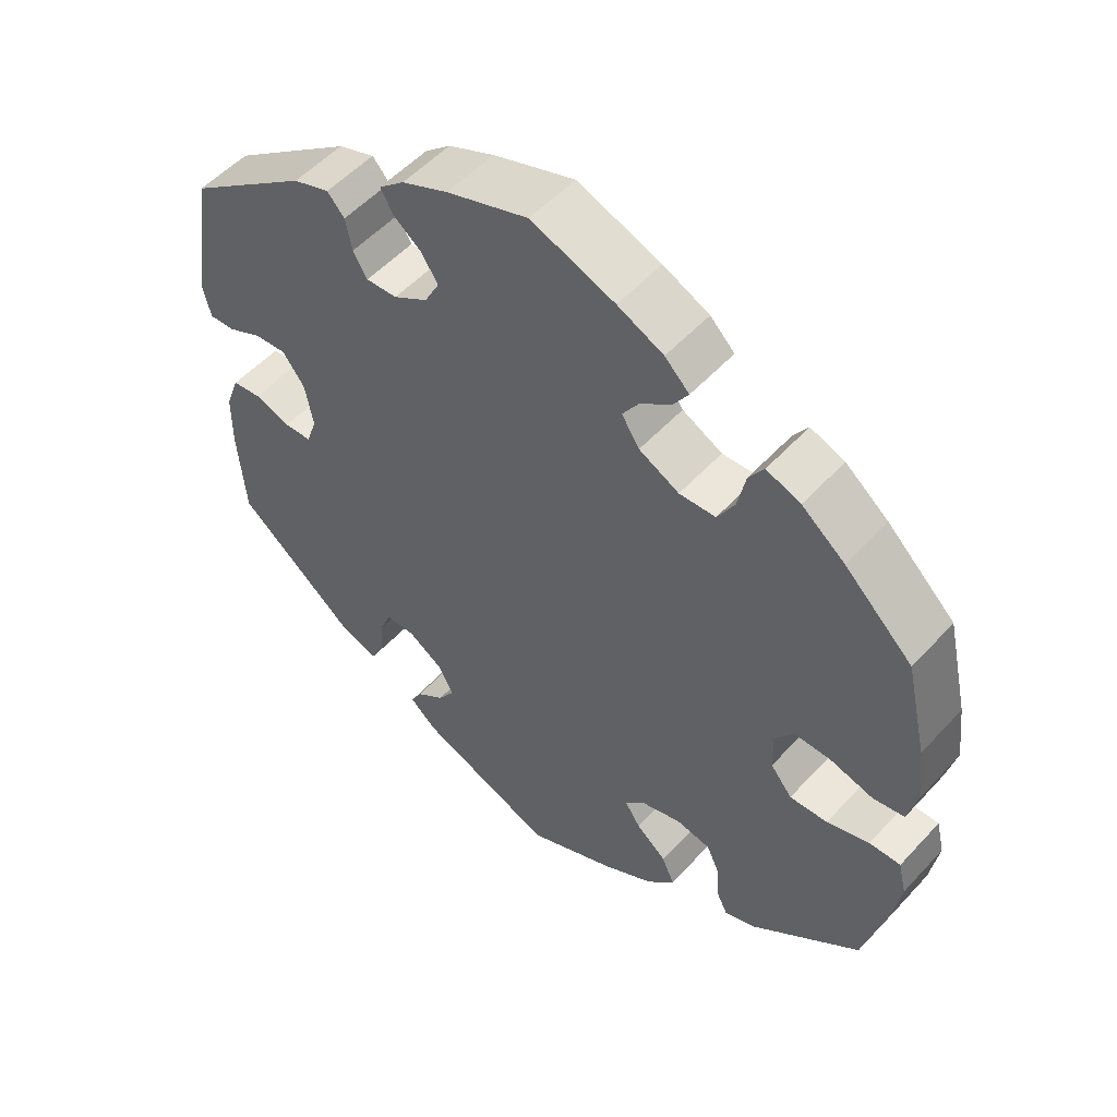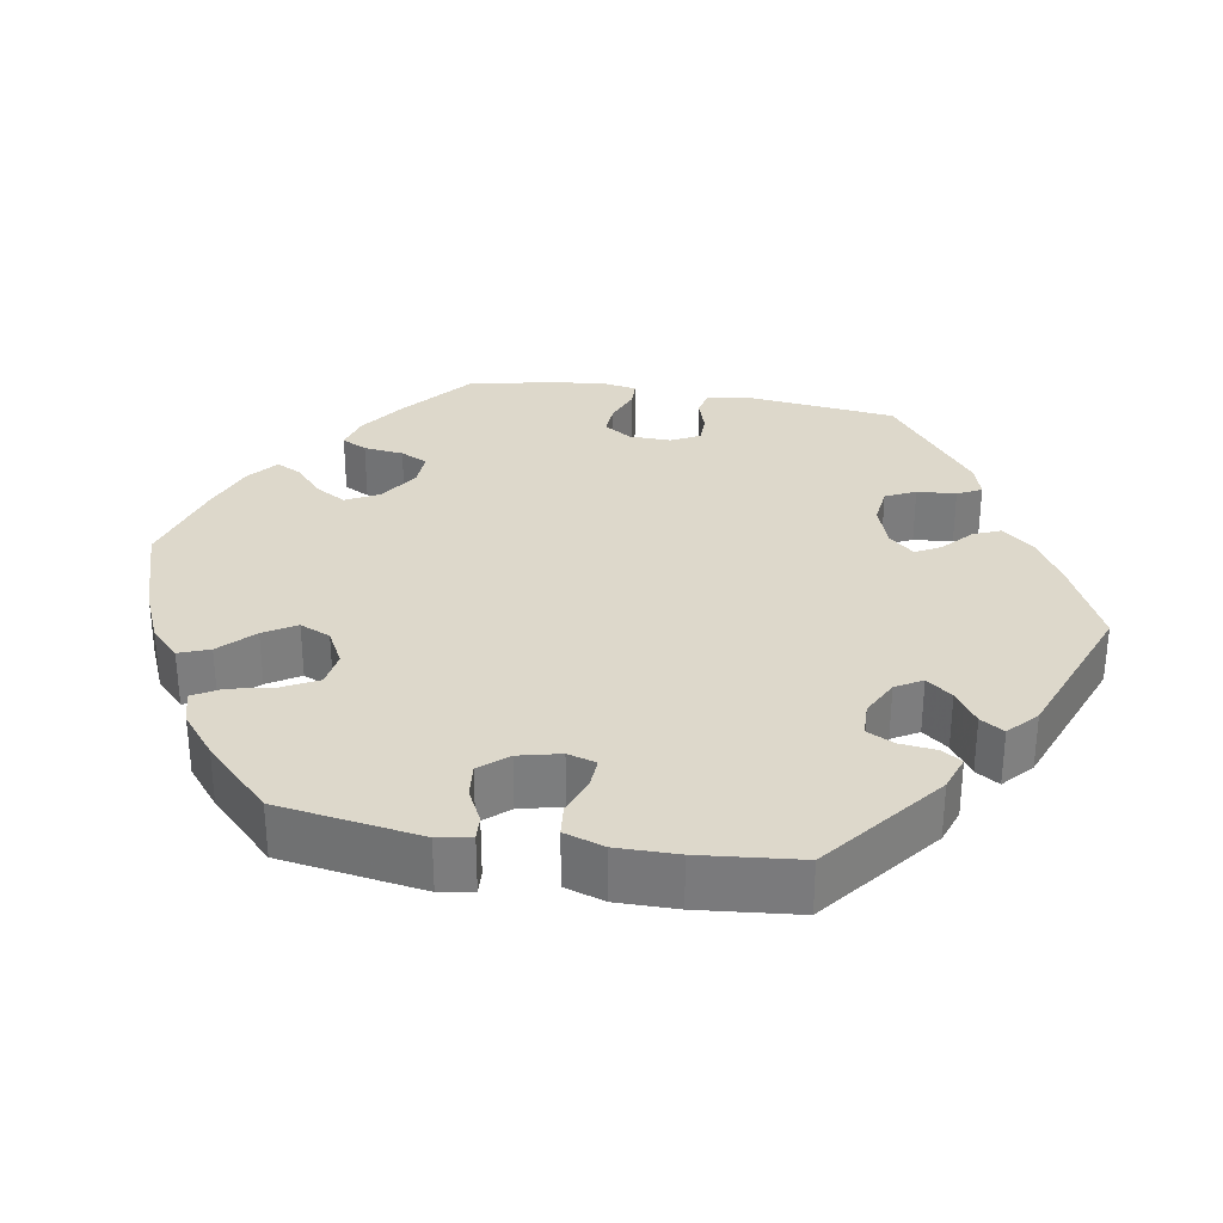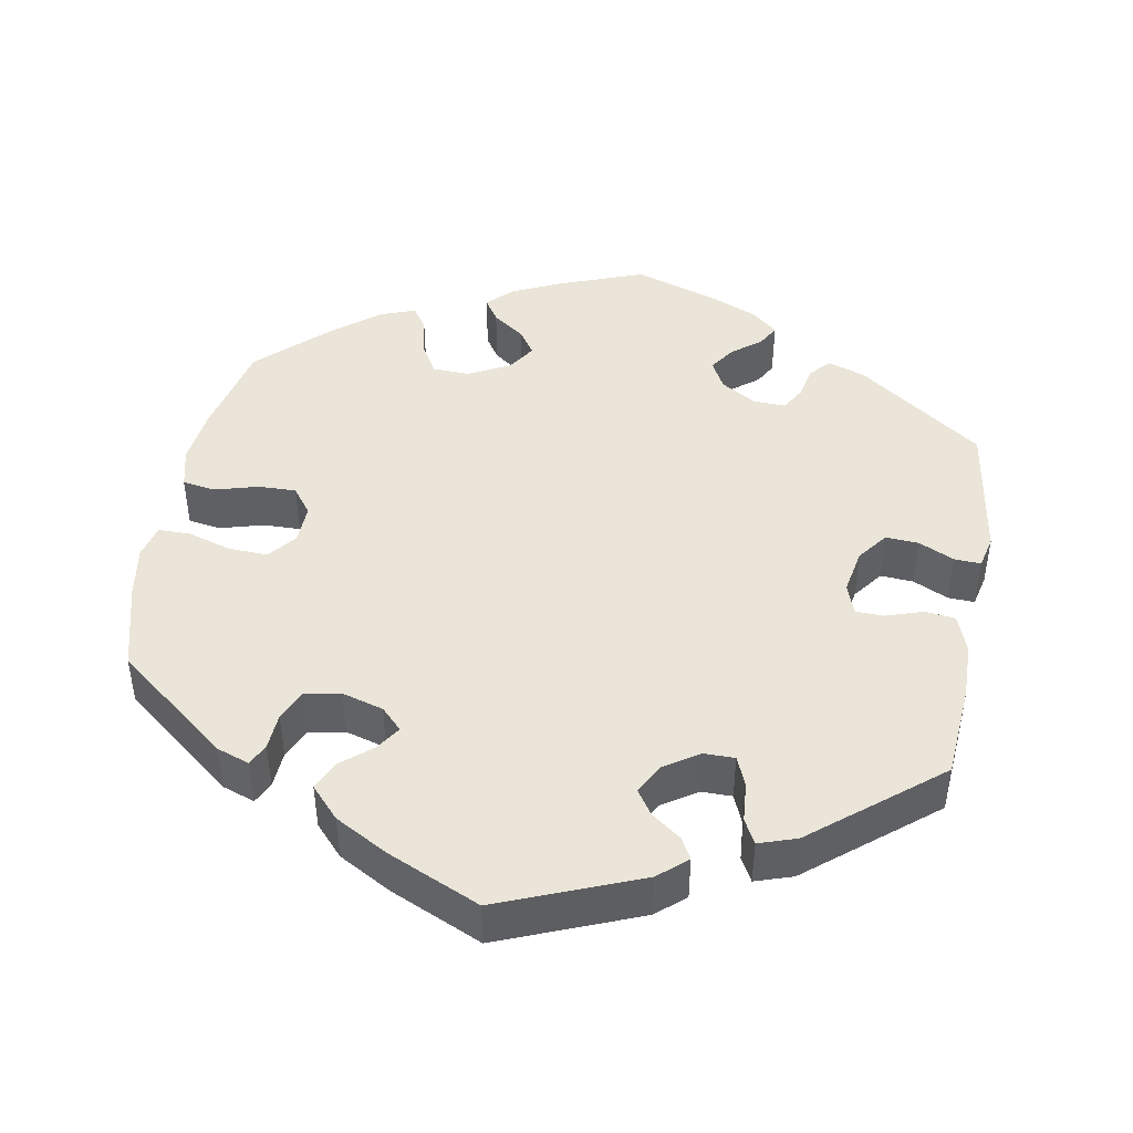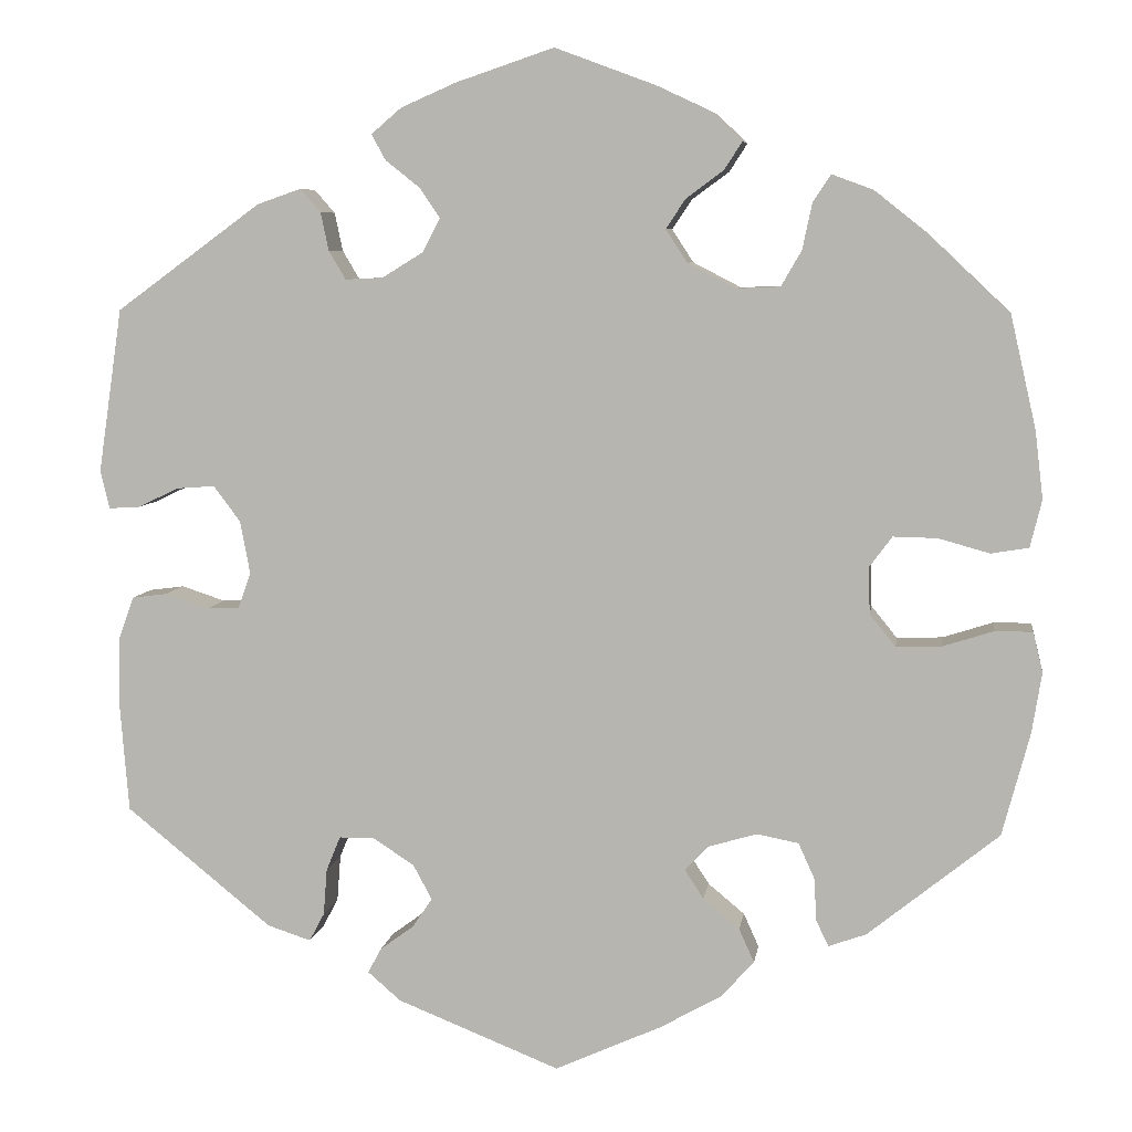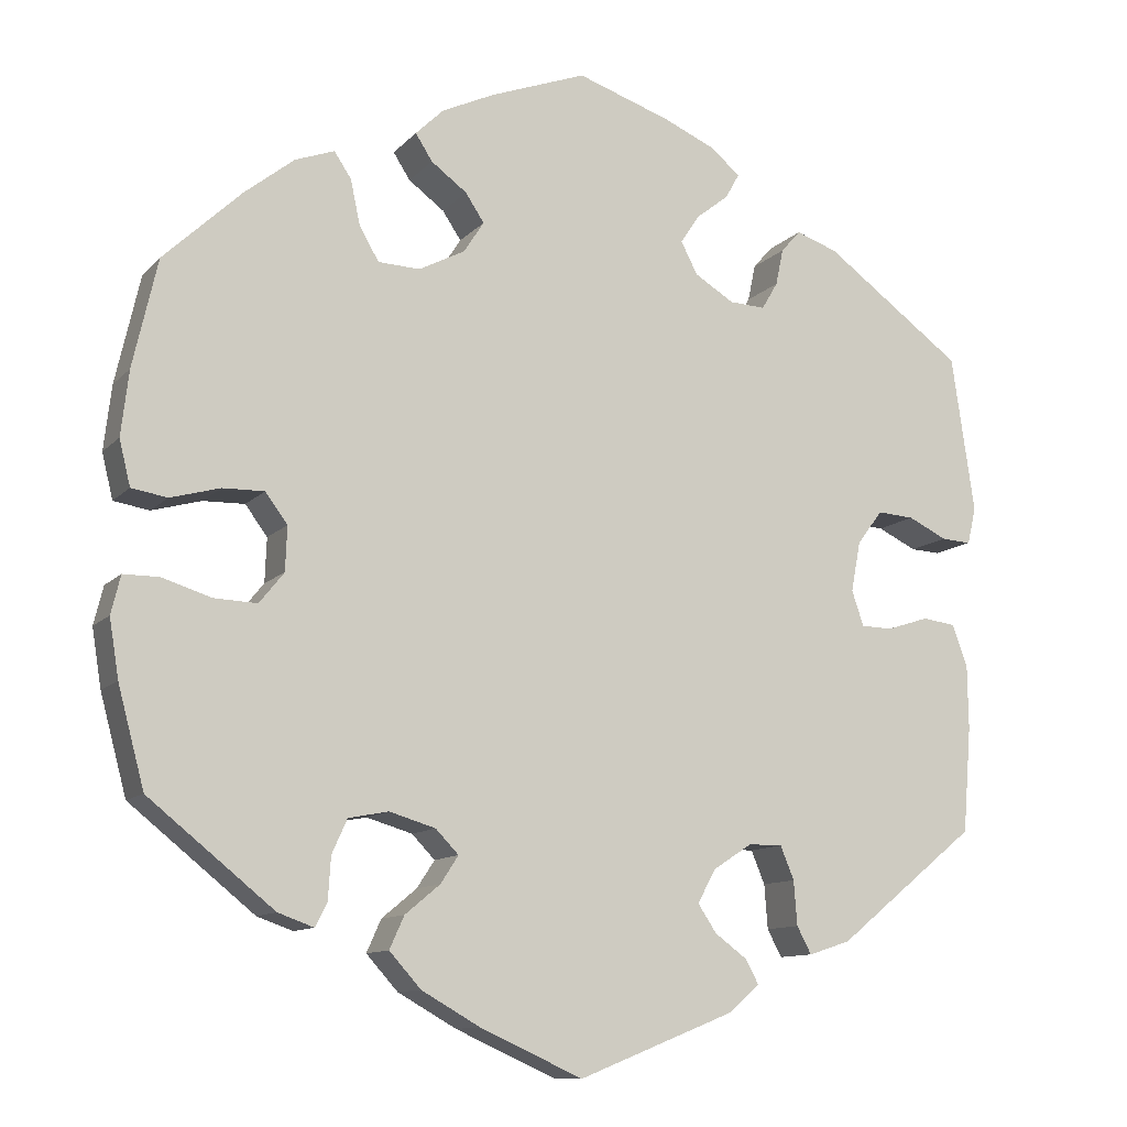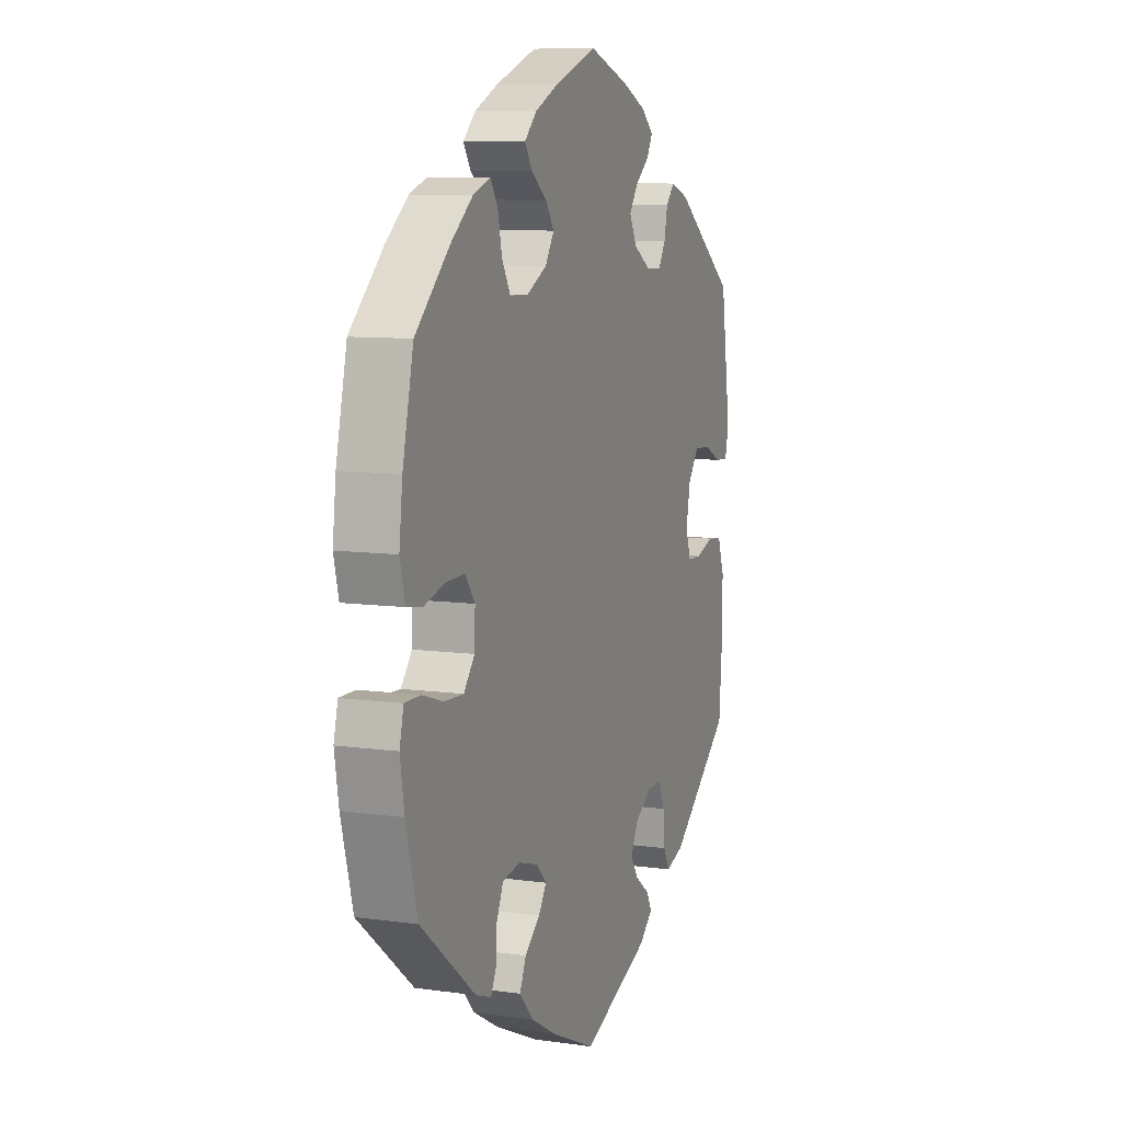
<metadata>
{"format":"obj","ext":"obj","renderer":"f3d","projection":"perspective","resolution":1024,"background":"white","views":[{"elev":53.0,"azim":41.2,"up":"+Z"},{"elev":31.3,"azim":159.7,"up":"+Y"},{"elev":44.7,"azim":-170.0,"up":"+Y"},{"elev":6.8,"azim":8.2,"up":"+Z"},{"elev":-11.1,"azim":155.5,"up":"+Z"},{"elev":8.9,"azim":110.6,"up":"+Z"}]}
</metadata>
<code>
v 0.353 0.07 -0.407
v 0.311 0.07 -0.422
v 0.297 0.07 -0.394
v 0.294 0.07 -0.345
v 0.276 0.07 -0.305
v 0.229 0.07 -0.296
v 0.175 0.07 -0.312
v 0.148 0.07 -0.34
v 0.169 0.07 -0.372
v 0.21 0.07 -0.406
v 0.227 0.07 -0.444
v 0.19 0.07 -0.485
v 0.121 0.07 -0.524
v 0.001 0.07 -0.578
v -0.182 0.07 -0.505
v -0.219 0.07 -0.473
v -0.204 0.07 -0.445
v -0.166 0.07 -0.417
v -0.144 0.07 -0.384
v -0.165 0.07 -0.345
v -0.211 0.07 -0.315
v -0.251 0.07 -0.315
v -0.267 0.07 -0.354
v -0.271 0.07 -0.406
v -0.288 0.07 -0.438
v -0.337 0.07 -0.422
v -0.501 0.07 -0.289
v -0.511 0.07 -0.165
v -0.51 0.07 -0.091
v -0.492 0.07 -0.041
v -0.453 0.07 -0.036
v -0.404 0.07 -0.052
v -0.367 0.07 -0.051
v -0.353 0.07 -0.01
v -0.364 0.07 0.049
v -0.394 0.07 0.089
v -0.437 0.07 0.086
v -0.483 0.07 0.064
v -0.518 0.07 0.062
v -0.528 0.07 0.105
v -0.501 0.07 0.289
v -0.338 0.07 0.408
v -0.289 0.07 0.425
v -0.266 0.07 0.399
v -0.257 0.07 0.356
v -0.238 0.07 0.324
v -0.196 0.07 0.326
v -0.15 0.07 0.354
v -0.13 0.07 0.392
v -0.153 0.07 0.426
v -0.191 0.07 0.456
v -0.207 0.07 0.485
v -0.173 0.07 0.514
v -0.111 0.07 0.541
v -0.001 0.07 0.578
v 0.112 0.07 0.536
v 0.174 0.07 0.507
v 0.207 0.07 0.475
v 0.187 0.07 0.444
v 0.145 0.07 0.413
v 0.123 0.07 0.38
v 0.147 0.07 0.343
v 0.201 0.07 0.315
v 0.25 0.07 0.317
v 0.273 0.07 0.357
v 0.284 0.07 0.409
v 0.304 0.07 0.439
v 0.35 0.07 0.422
v 0.408 0.07 0.376
v 0.5 0.07 0.289
v 0.529 0.07 0.162
v 0.538 0.07 0.086
v 0.525 0.07 0.033
v 0.483 0.07 0.026
v 0.425 0.07 0.042
v 0.376 0.07 0.043
v 0.35 0.07 0.008
v 0.352 0.07 -0.044
v 0.381 0.07 -0.08
v 0.432 0.07 -0.078
v 0.489 0.07 -0.06
v 0.531 0.07 -0.06
v 0.542 0.07 -0.105
v 0.531 0.07 -0.173
v 0.5 0.07 -0.289
v 0.353 0 -0.407
v 0.311 0 -0.422
v 0.297 0 -0.394
v 0.294 0 -0.345
v 0.276 0 -0.305
v 0.229 0 -0.296
v 0.175 0 -0.312
v 0.148 0 -0.34
v 0.169 0 -0.372
v 0.21 0 -0.406
v 0.227 0 -0.444
v 0.19 0 -0.485
v 0.121 0 -0.524
v 0.001 0 -0.578
v -0.182 0 -0.505
v -0.219 0 -0.473
v -0.204 0 -0.445
v -0.166 0 -0.417
v -0.144 0 -0.384
v -0.165 0 -0.345
v -0.211 0 -0.315
v -0.251 0 -0.315
v -0.267 0 -0.354
v -0.271 0 -0.406
v -0.288 0 -0.438
v -0.337 0 -0.422
v -0.501 0 -0.289
v -0.511 0 -0.165
v -0.51 0 -0.091
v -0.492 0 -0.041
v -0.453 0 -0.036
v -0.404 0 -0.052
v -0.367 0 -0.051
v -0.353 0 -0.01
v -0.364 0 0.049
v -0.394 0 0.089
v -0.437 0 0.086
v -0.483 0 0.064
v -0.518 0 0.062
v -0.528 0 0.105
v -0.501 0 0.289
v -0.338 0 0.408
v -0.289 0 0.425
v -0.266 0 0.399
v -0.257 0 0.356
v -0.238 0 0.324
v -0.196 0 0.326
v -0.15 0 0.354
v -0.13 0 0.392
v -0.153 0 0.426
v -0.191 0 0.456
v -0.207 0 0.485
v -0.173 0 0.514
v -0.111 0 0.541
v -0.001 0 0.578
v 0.112 0 0.536
v 0.174 0 0.507
v 0.207 0 0.475
v 0.187 0 0.444
v 0.145 0 0.413
v 0.123 0 0.38
v 0.147 0 0.343
v 0.201 0 0.315
v 0.25 0 0.317
v 0.273 0 0.357
v 0.284 0 0.409
v 0.304 0 0.439
v 0.35 0 0.422
v 0.408 0 0.376
v 0.5 0 0.289
v 0.529 0 0.162
v 0.538 0 0.086
v 0.525 0 0.033
v 0.483 0 0.026
v 0.425 0 0.042
v 0.376 0 0.043
v 0.35 0 0.008
v 0.352 0 -0.044
v 0.381 0 -0.08
v 0.432 0 -0.078
v 0.489 0 -0.06
v 0.531 0 -0.06
v 0.542 0 -0.105
v 0.531 0 -0.173
v 0.5 0 -0.289
f 80 81 82 83
f 79 80 83 84
f 72 73 74 75
f 72 75 76
f 71 72 76
f 70 71 76
f 69 70 76 77
f 65 66 67 68
f 64 65 68 69
f 57 58 59 60
f 57 60 61
f 56 57 61
f 55 56 61
f 54 55 61
f 53 54 61 62
f 50 51 52 53
f 49 50 53 62
f 42 43 44 45
f 42 45 46
f 41 42 46
f 40 41 46 47
f 37 38 39 40
f 36 37 40 47
f 29 30 31 32
f 29 32 33
f 28 29 33
f 27 28 33
f 26 27 33
f 23 24 25 26
f 22 23 26 33
f 21 22 33 34
f 15 16 17 18
f 15 18 19
f 14 15 19
f 13 14 19 20
f 9 10 11 12
f 8 9 12 13
f 1 2 3 4
f 1 4 5
f 79 84 85 1
f 64 69 77
f 63 64 77 78
f 48 49 62 63
f 48 63 78
f 35 36 47 48
f 8 13 20 21
f 7 8 21 34
f 6 7 34 35
f 78 79 1 5
f 35 48 78
f 5 6 35 78
f 168 167 166 165
f 169 168 165 164
f 160 159 158 157
f 161 160 157
f 161 157 156
f 161 156 155
f 162 161 155 154
f 153 152 151 150
f 154 153 150 149
f 145 144 143 142
f 146 145 142
f 146 142 141
f 146 141 140
f 146 140 139
f 147 146 139 138
f 138 137 136 135
f 147 138 135 134
f 130 129 128 127
f 131 130 127
f 131 127 126
f 132 131 126 125
f 125 124 123 122
f 132 125 122 121
f 117 116 115 114
f 118 117 114
f 118 114 113
f 118 113 112
f 118 112 111
f 111 110 109 108
f 118 111 108 107
f 119 118 107 106
f 103 102 101 100
f 104 103 100
f 104 100 99
f 105 104 99 98
f 97 96 95 94
f 98 97 94 93
f 89 88 87 86
f 90 89 86
f 86 170 169 164
f 162 154 149
f 163 162 149 148
f 148 147 134 133
f 163 148 133
f 133 132 121 120
f 106 105 98 93
f 119 106 93 92
f 120 119 92 91
f 90 86 164 163
f 163 133 120
f 163 120 91 90
f 1 86 87 2
f 2 87 88 3
f 3 88 89 4
f 4 89 90 5
f 5 90 91 6
f 6 91 92 7
f 7 92 93 8
f 8 93 94 9
f 9 94 95 10
f 10 95 96 11
f 11 96 97 12
f 12 97 98 13
f 13 98 99 14
f 14 99 100 15
f 15 100 101 16
f 16 101 102 17
f 17 102 103 18
f 18 103 104 19
f 19 104 105 20
f 20 105 106 21
f 21 106 107 22
f 22 107 108 23
f 23 108 109 24
f 24 109 110 25
f 25 110 111 26
f 26 111 112 27
f 27 112 113 28
f 28 113 114 29
f 29 114 115 30
f 30 115 116 31
f 31 116 117 32
f 32 117 118 33
f 33 118 119 34
f 34 119 120 35
f 35 120 121 36
f 36 121 122 37
f 37 122 123 38
f 38 123 124 39
f 39 124 125 40
f 40 125 126 41
f 41 126 127 42
f 42 127 128 43
f 43 128 129 44
f 44 129 130 45
f 45 130 131 46
f 46 131 132 47
f 47 132 133 48
f 48 133 134 49
f 49 134 135 50
f 50 135 136 51
f 51 136 137 52
f 52 137 138 53
f 53 138 139 54
f 54 139 140 55
f 55 140 141 56
f 56 141 142 57
f 57 142 143 58
f 58 143 144 59
f 59 144 145 60
f 60 145 146 61
f 61 146 147 62
f 62 147 148 63
f 63 148 149 64
f 64 149 150 65
f 65 150 151 66
f 66 151 152 67
f 67 152 153 68
f 68 153 154 69
f 69 154 155 70
f 70 155 156 71
f 71 156 157 72
f 72 157 158 73
f 73 158 159 74
f 74 159 160 75
f 75 160 161 76
f 76 161 162 77
f 77 162 163 78
f 78 163 164 79
f 79 164 165 80
f 80 165 166 81
f 81 166 167 82
f 82 167 168 83
f 83 168 169 84
f 84 169 170 85
f 85 170 86 1

</code>
